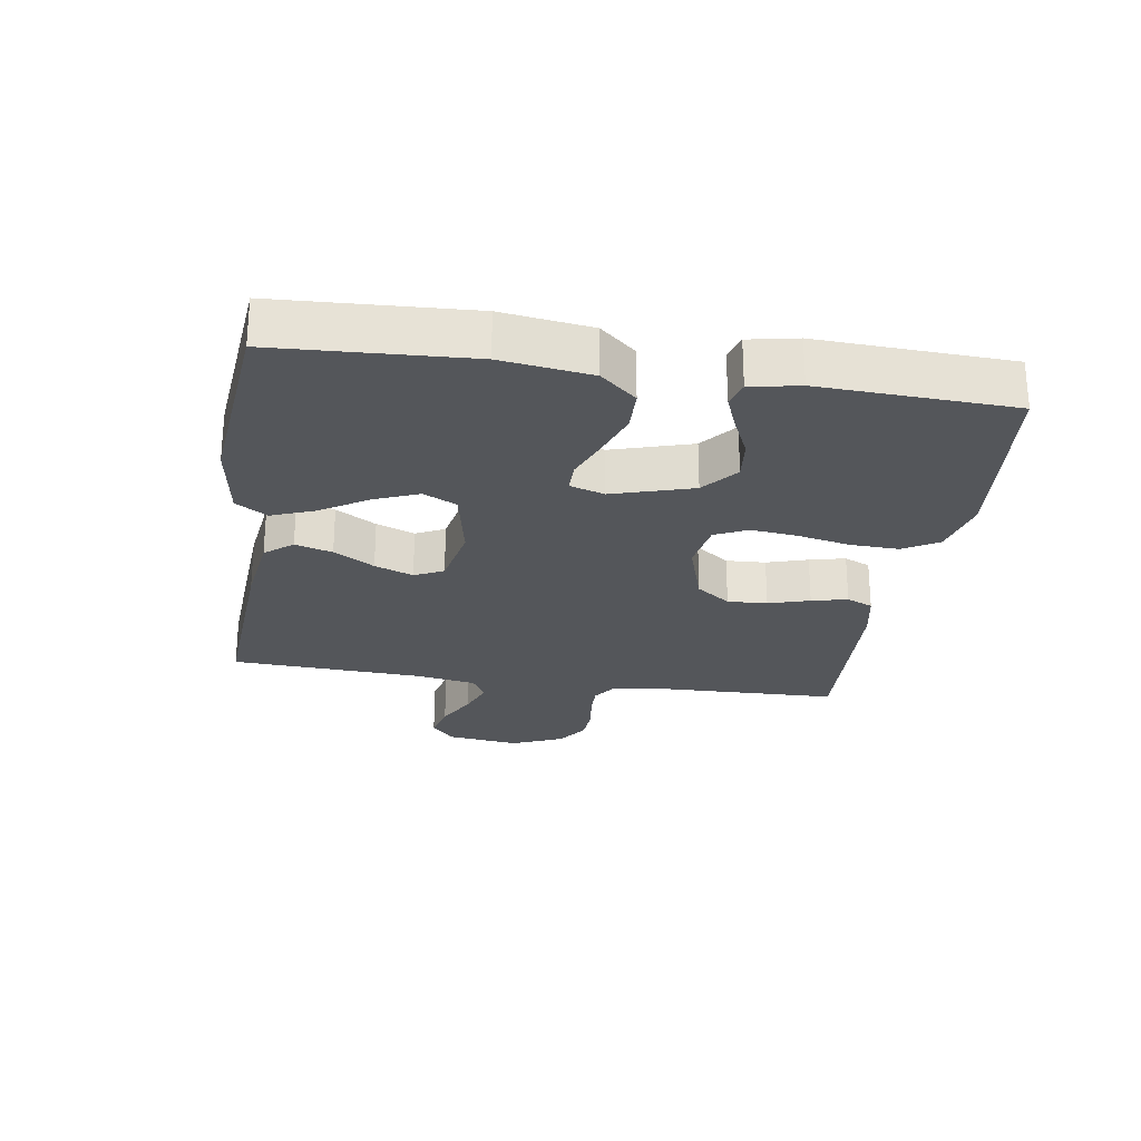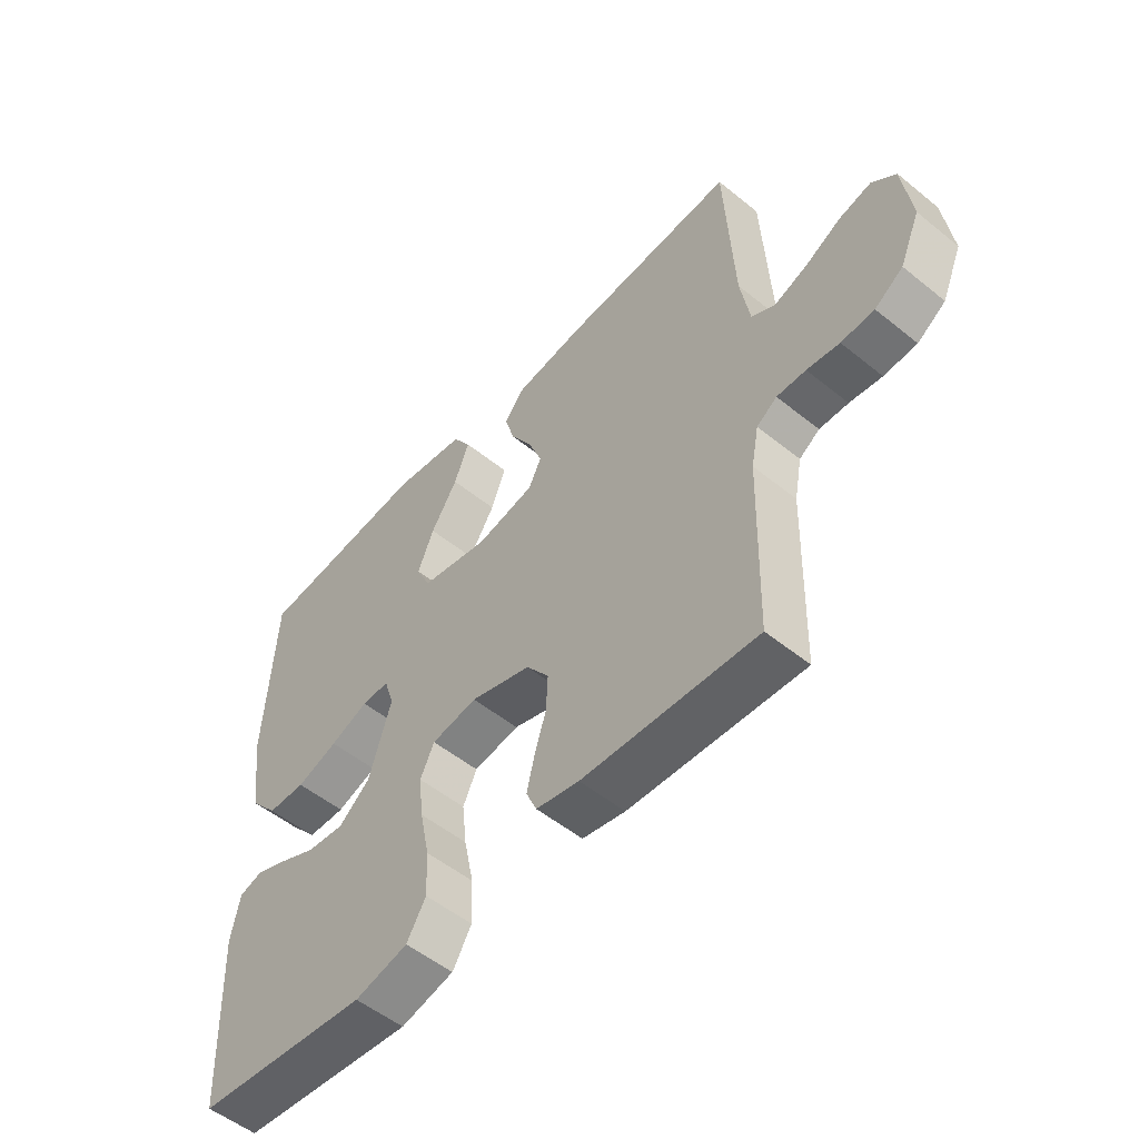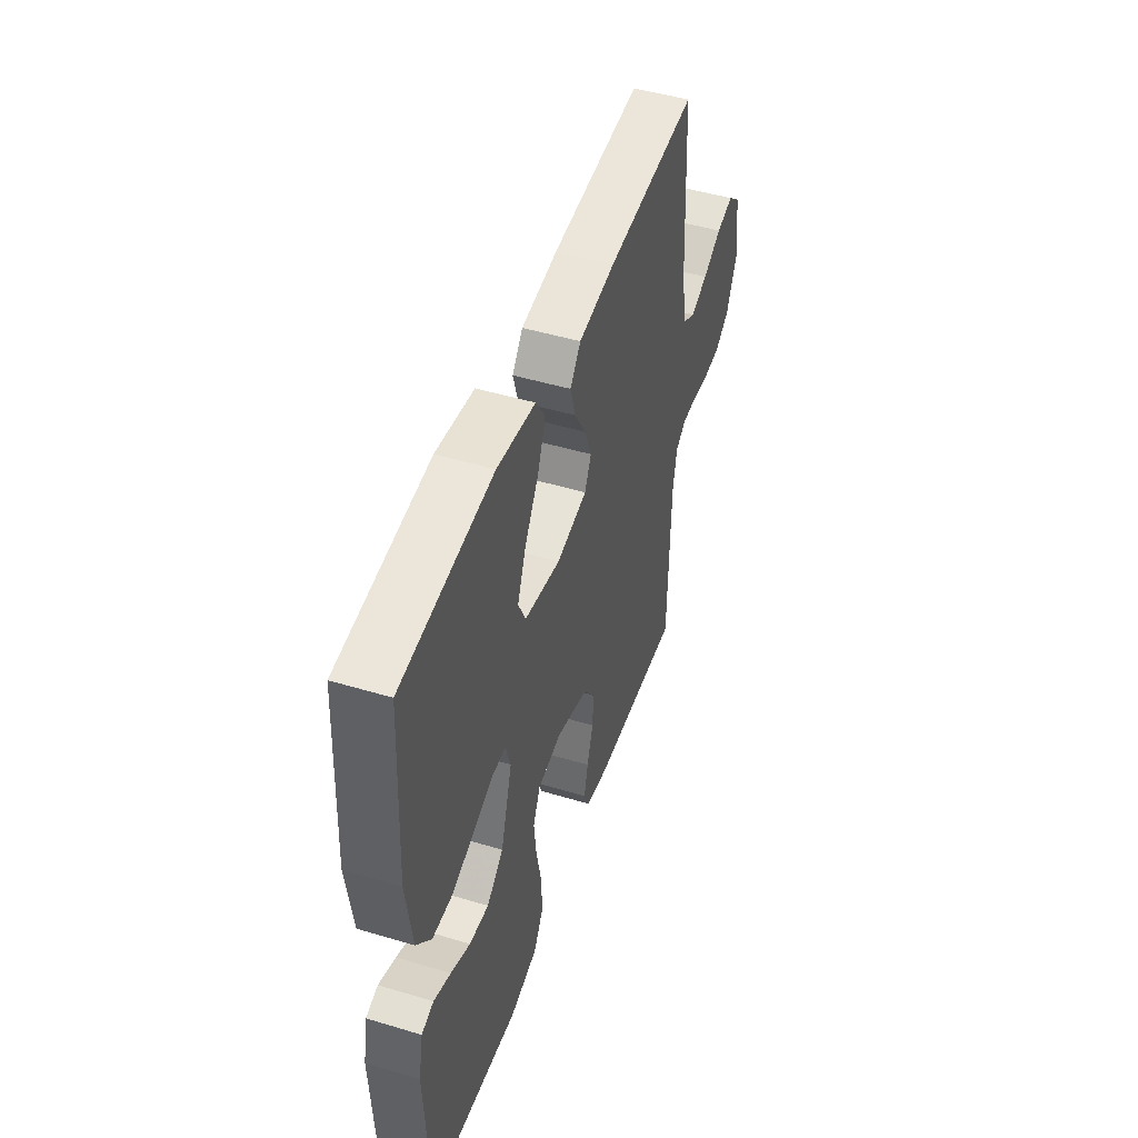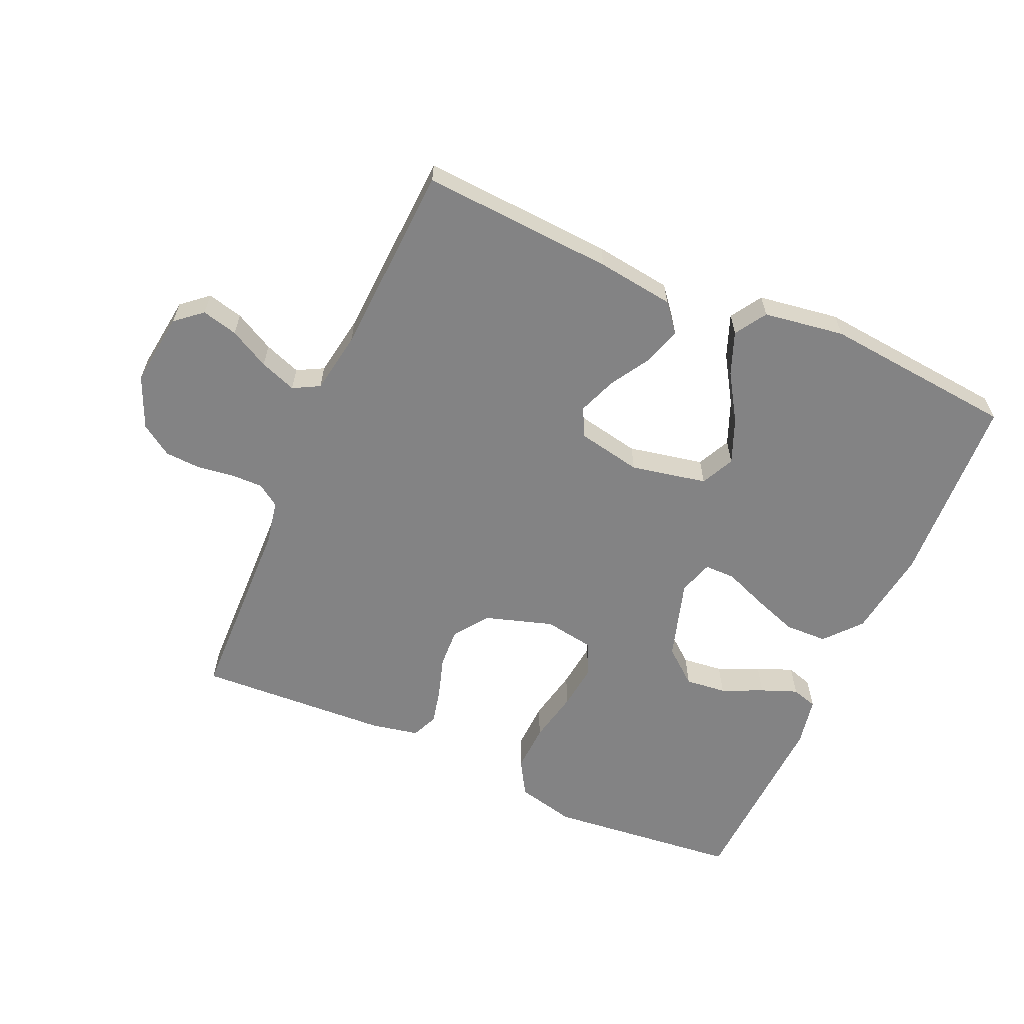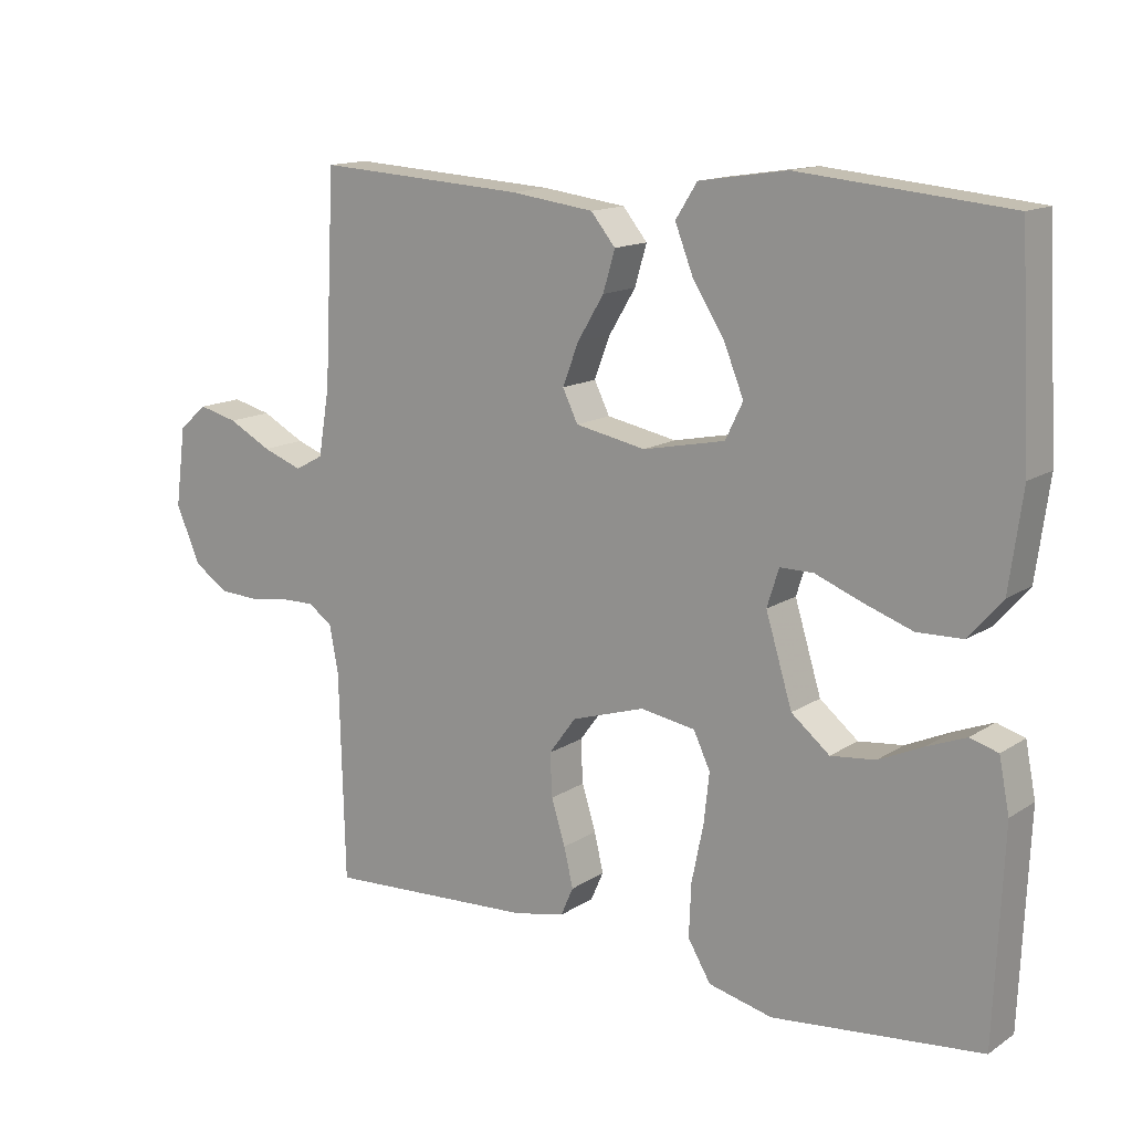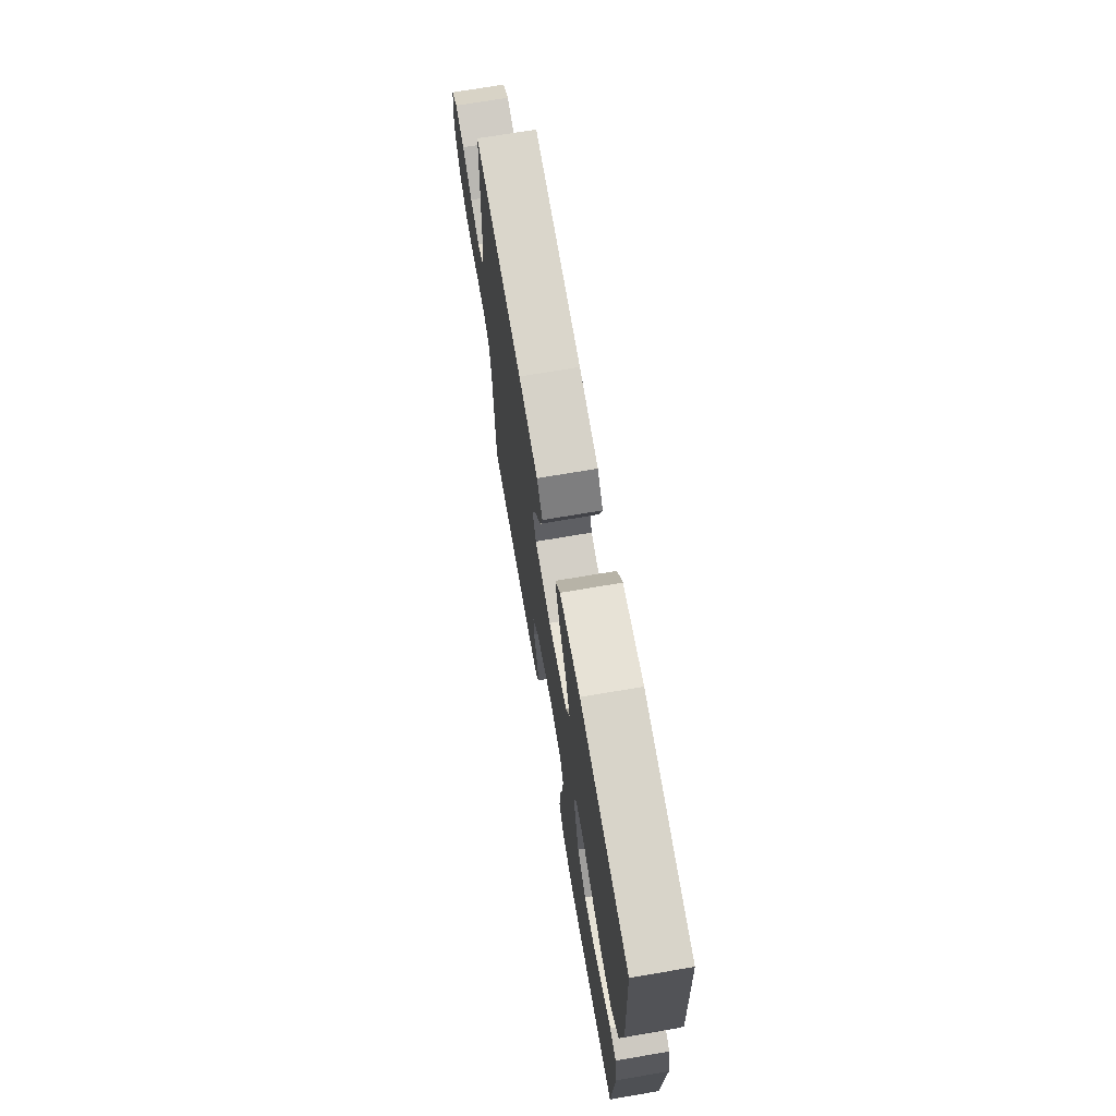
<metadata>
{"format":"obj","ext":"obj","renderer":"f3d","projection":"perspective","resolution":1024,"background":"white","views":[{"elev":-25.4,"azim":81.2,"up":"+Y"},{"elev":-53.1,"azim":-130.9,"up":"+Z"},{"elev":48.0,"azim":108.6,"up":"+Z"},{"elev":-61.2,"azim":-23.9,"up":"+Y"},{"elev":14.0,"azim":35.6,"up":"+Z"},{"elev":70.6,"azim":80.3,"up":"+Z"}]}
</metadata>
<code>
v 0.5 0.07 -0.5
v 0.2 0.07 -0.531
v 0.108 0.07 -0.509
v 0.075 0.07 -0.454
v 0.078 0.07 -0.378
v 0.095 0.07 -0.296
v 0.103 0.07 -0.224
v 0.079 0.07 -0.173
v 0 0.07 -0.16
v -0.105 0.07 -0.193
v -0.144 0.07 -0.246
v -0.141 0.07 -0.308
v -0.121 0.07 -0.372
v -0.108 0.07 -0.428
v -0.126 0.07 -0.469
v -0.2 0.07 -0.484
v -0.5 0.07 -0.5
v -0.508 0.07 -0.2
v -0.521 0.07 -0.132
v -0.556 0.07 -0.108
v -0.606 0.07 -0.109
v -0.662 0.07 -0.117
v -0.719 0.07 -0.114
v -0.768 0.07 -0.081
v -0.803 0.07 0
v -0.788 0.07 0.115
v -0.747 0.07 0.15
v -0.691 0.07 0.136
v -0.629 0.07 0.103
v -0.572 0.07 0.082
v -0.531 0.07 0.104
v -0.515 0.07 0.2
v -0.5 0.07 0.5
v -0.2 0.07 0.481
v -0.08 0.07 0.465
v -0.045 0.07 0.422
v -0.062 0.07 0.364
v -0.1 0.07 0.301
v -0.123 0.07 0.241
v -0.101 0.07 0.196
v 0 0.07 0.176
v 0.118 0.07 0.2
v 0.143 0.07 0.252
v 0.115 0.07 0.321
v 0.069 0.07 0.394
v 0.043 0.07 0.461
v 0.074 0.07 0.51
v 0.2 0.07 0.529
v 0.5 0.07 0.5
v 0.516 0.07 0.2
v 0.497 0.07 0.061
v 0.449 0.07 0.005
v 0.383 0.07 0.003
v 0.312 0.07 0.028
v 0.246 0.07 0.054
v 0.198 0.07 0.054
v 0.181 0.07 0
v 0.219 0.07 -0.125
v 0.274 0.07 -0.17
v 0.338 0.07 -0.163
v 0.402 0.07 -0.134
v 0.458 0.07 -0.112
v 0.498 0.07 -0.124
v 0.513 0.07 -0.2
v 0.5 0 -0.5
v 0.2 0 -0.531
v 0.108 0 -0.509
v 0.075 0 -0.454
v 0.078 0 -0.378
v 0.095 0 -0.296
v 0.103 0 -0.224
v 0.079 0 -0.173
v 0 0 -0.16
v -0.105 0 -0.193
v -0.144 0 -0.246
v -0.141 0 -0.308
v -0.121 0 -0.372
v -0.108 0 -0.428
v -0.126 0 -0.469
v -0.2 0 -0.484
v -0.5 0 -0.5
v -0.508 0 -0.2
v -0.521 0 -0.132
v -0.556 0 -0.108
v -0.606 0 -0.109
v -0.662 0 -0.117
v -0.719 0 -0.114
v -0.768 0 -0.081
v -0.803 0 0
v -0.788 0 0.115
v -0.747 0 0.15
v -0.691 0 0.136
v -0.629 0 0.103
v -0.572 0 0.082
v -0.531 0 0.104
v -0.515 0 0.2
v -0.5 0 0.5
v -0.2 0 0.481
v -0.08 0 0.465
v -0.045 0 0.422
v -0.062 0 0.364
v -0.1 0 0.301
v -0.123 0 0.241
v -0.101 0 0.196
v 0 0 0.176
v 0.118 0 0.2
v 0.143 0 0.252
v 0.115 0 0.321
v 0.069 0 0.394
v 0.043 0 0.461
v 0.074 0 0.51
v 0.2 0 0.529
v 0.5 0 0.5
v 0.516 0 0.2
v 0.497 0 0.061
v 0.449 0 0.005
v 0.383 0 0.003
v 0.312 0 0.028
v 0.246 0 0.054
v 0.198 0 0.054
v 0.181 0 0
v 0.219 0 -0.125
v 0.274 0 -0.17
v 0.338 0 -0.163
v 0.402 0 -0.134
v 0.458 0 -0.112
v 0.498 0 -0.124
v 0.513 0 -0.2
f 60 61 62 63
f 60 63 64 1
f 52 53 54 55
f 50 51 52 55
f 50 55 56
f 49 50 56
f 48 49 56
f 44 45 46 47
f 43 44 47 48
f 35 36 37 38
f 35 38 39
f 32 33 34 35
f 31 32 35 39
f 30 31 39 40
f 26 27 28 29
f 26 29 30
f 25 26 30
f 21 22 23 24
f 20 21 24 25
f 15 16 17 18
f 15 18 19
f 12 13 14 15
f 12 15 19
f 11 12 19 20
f 3 4 5 6
f 3 6 7
f 2 3 7
f 59 60 1 2
f 58 59 2 7
f 57 58 7 8
f 43 48 56 57
f 42 43 57 8
f 41 42 8 9
f 40 41 9 10
f 20 25 30 40
f 10 11 20 40
f 127 126 125 124
f 65 128 127 124
f 119 118 117 116
f 119 116 115 114
f 120 119 114
f 120 114 113
f 120 113 112
f 111 110 109 108
f 112 111 108 107
f 102 101 100 99
f 103 102 99
f 99 98 97 96
f 103 99 96 95
f 104 103 95 94
f 93 92 91 90
f 94 93 90
f 94 90 89
f 88 87 86 85
f 89 88 85 84
f 82 81 80 79
f 83 82 79
f 79 78 77 76
f 83 79 76
f 84 83 76 75
f 70 69 68 67
f 71 70 67
f 71 67 66
f 66 65 124 123
f 71 66 123 122
f 72 71 122 121
f 121 120 112 107
f 72 121 107 106
f 73 72 106 105
f 74 73 105 104
f 104 94 89 84
f 104 84 75 74
f 1 65 66 2
f 2 66 67 3
f 3 67 68 4
f 4 68 69 5
f 5 69 70 6
f 6 70 71 7
f 7 71 72 8
f 8 72 73 9
f 9 73 74 10
f 10 74 75 11
f 11 75 76 12
f 12 76 77 13
f 13 77 78 14
f 14 78 79 15
f 15 79 80 16
f 16 80 81 17
f 17 81 82 18
f 18 82 83 19
f 19 83 84 20
f 20 84 85 21
f 21 85 86 22
f 22 86 87 23
f 23 87 88 24
f 24 88 89 25
f 25 89 90 26
f 26 90 91 27
f 27 91 92 28
f 28 92 93 29
f 29 93 94 30
f 30 94 95 31
f 31 95 96 32
f 32 96 97 33
f 33 97 98 34
f 34 98 99 35
f 35 99 100 36
f 36 100 101 37
f 37 101 102 38
f 38 102 103 39
f 39 103 104 40
f 40 104 105 41
f 41 105 106 42
f 42 106 107 43
f 43 107 108 44
f 44 108 109 45
f 45 109 110 46
f 46 110 111 47
f 47 111 112 48
f 48 112 113 49
f 49 113 114 50
f 50 114 115 51
f 51 115 116 52
f 52 116 117 53
f 53 117 118 54
f 54 118 119 55
f 55 119 120 56
f 56 120 121 57
f 57 121 122 58
f 58 122 123 59
f 59 123 124 60
f 60 124 125 61
f 61 125 126 62
f 62 126 127 63
f 63 127 128 64
f 64 128 65 1

</code>
